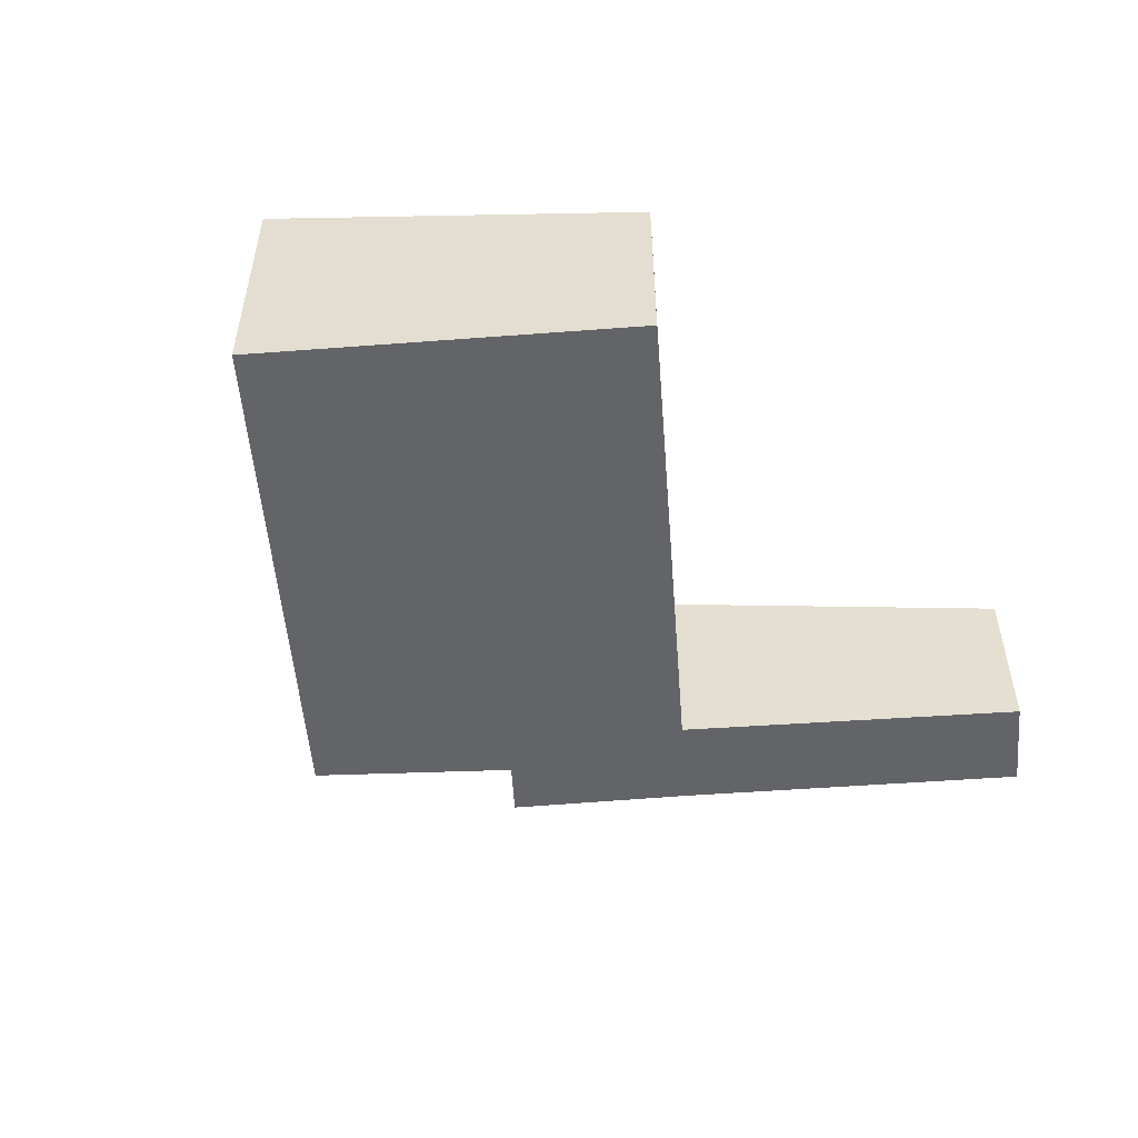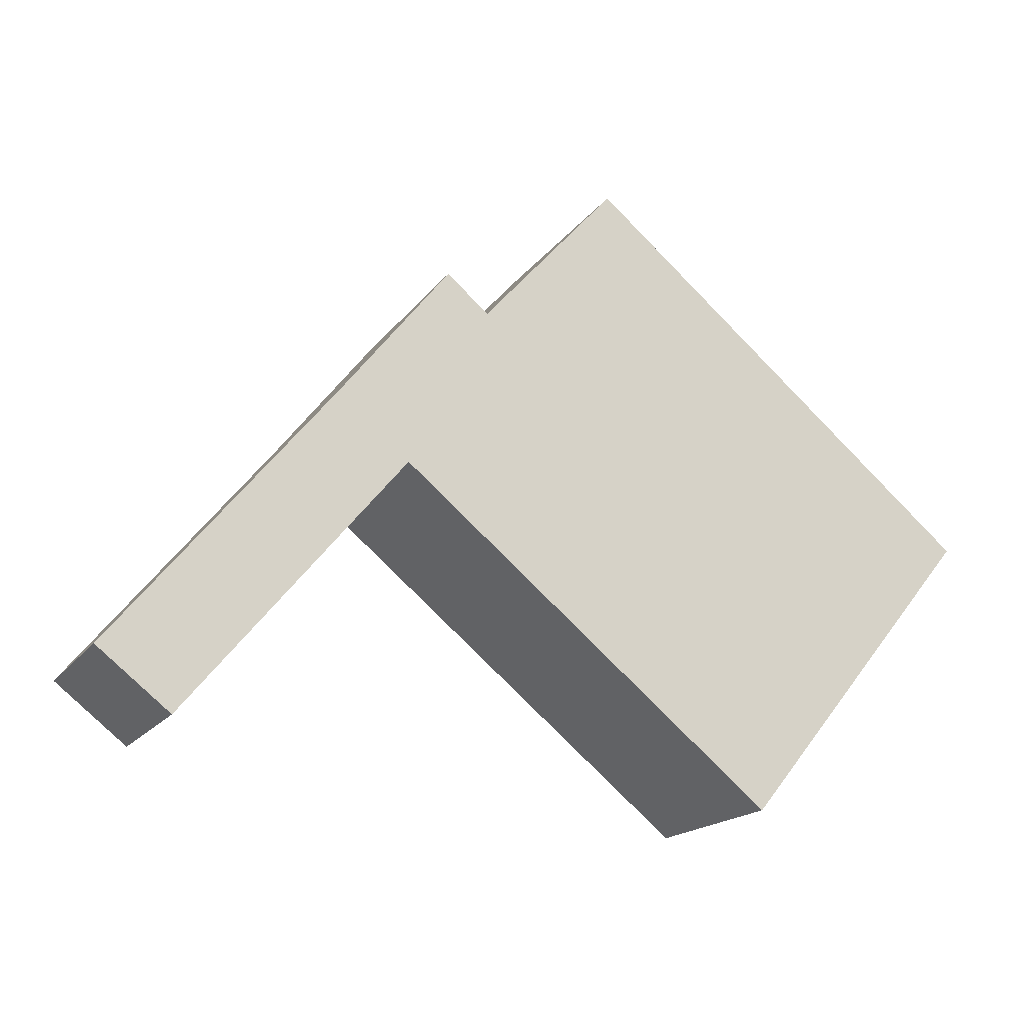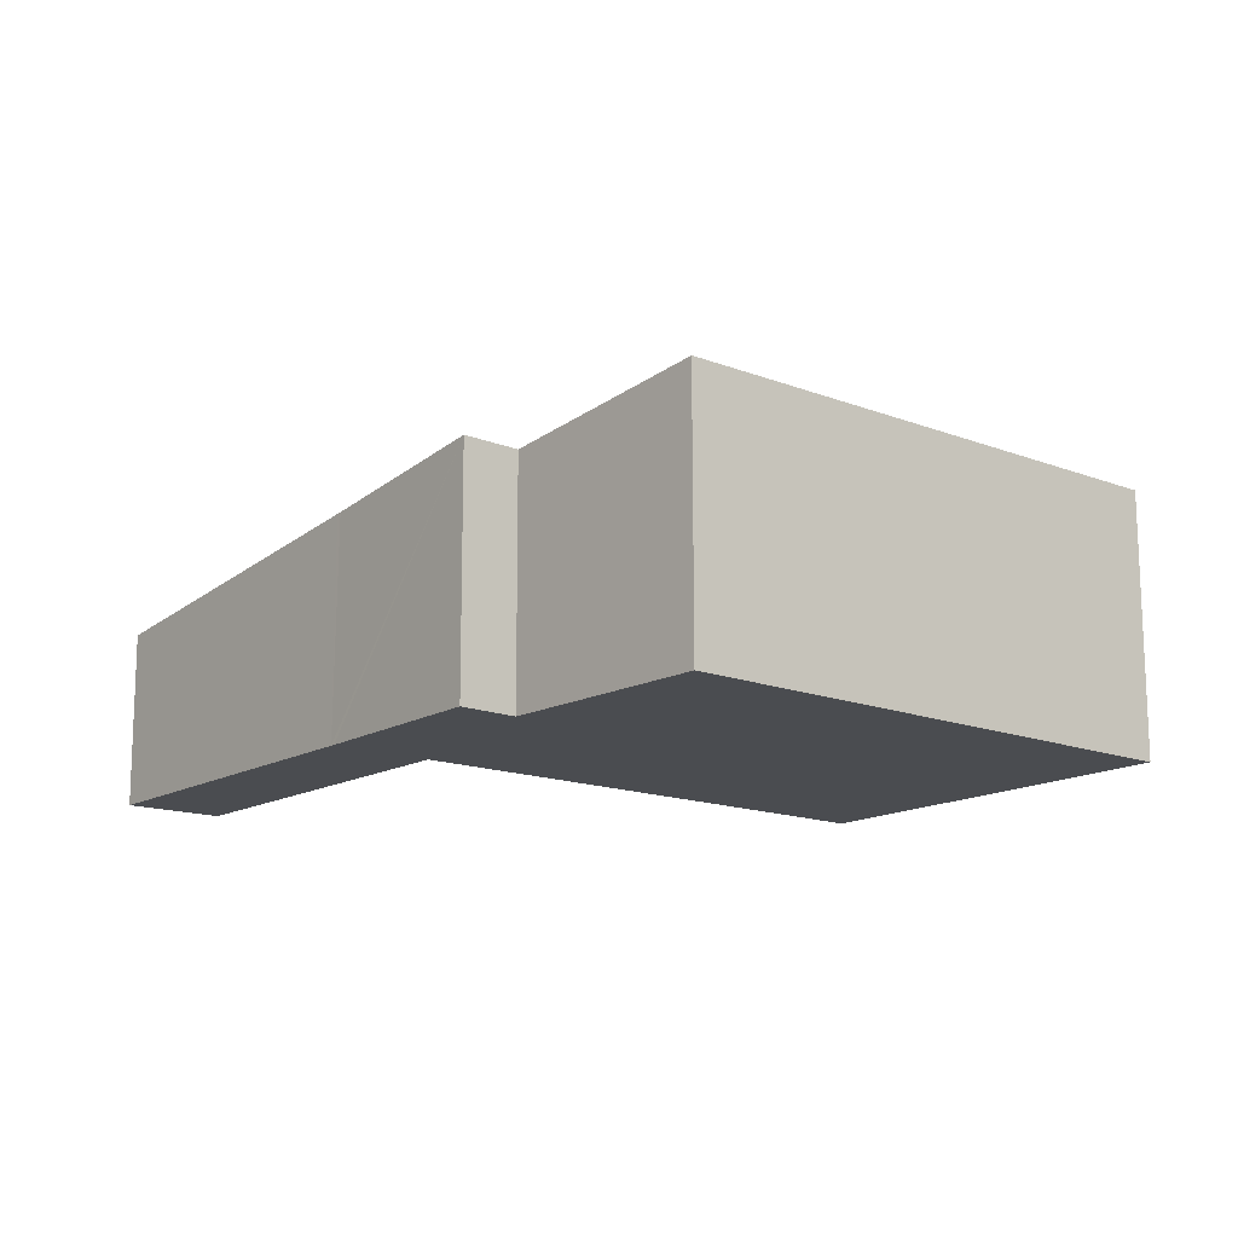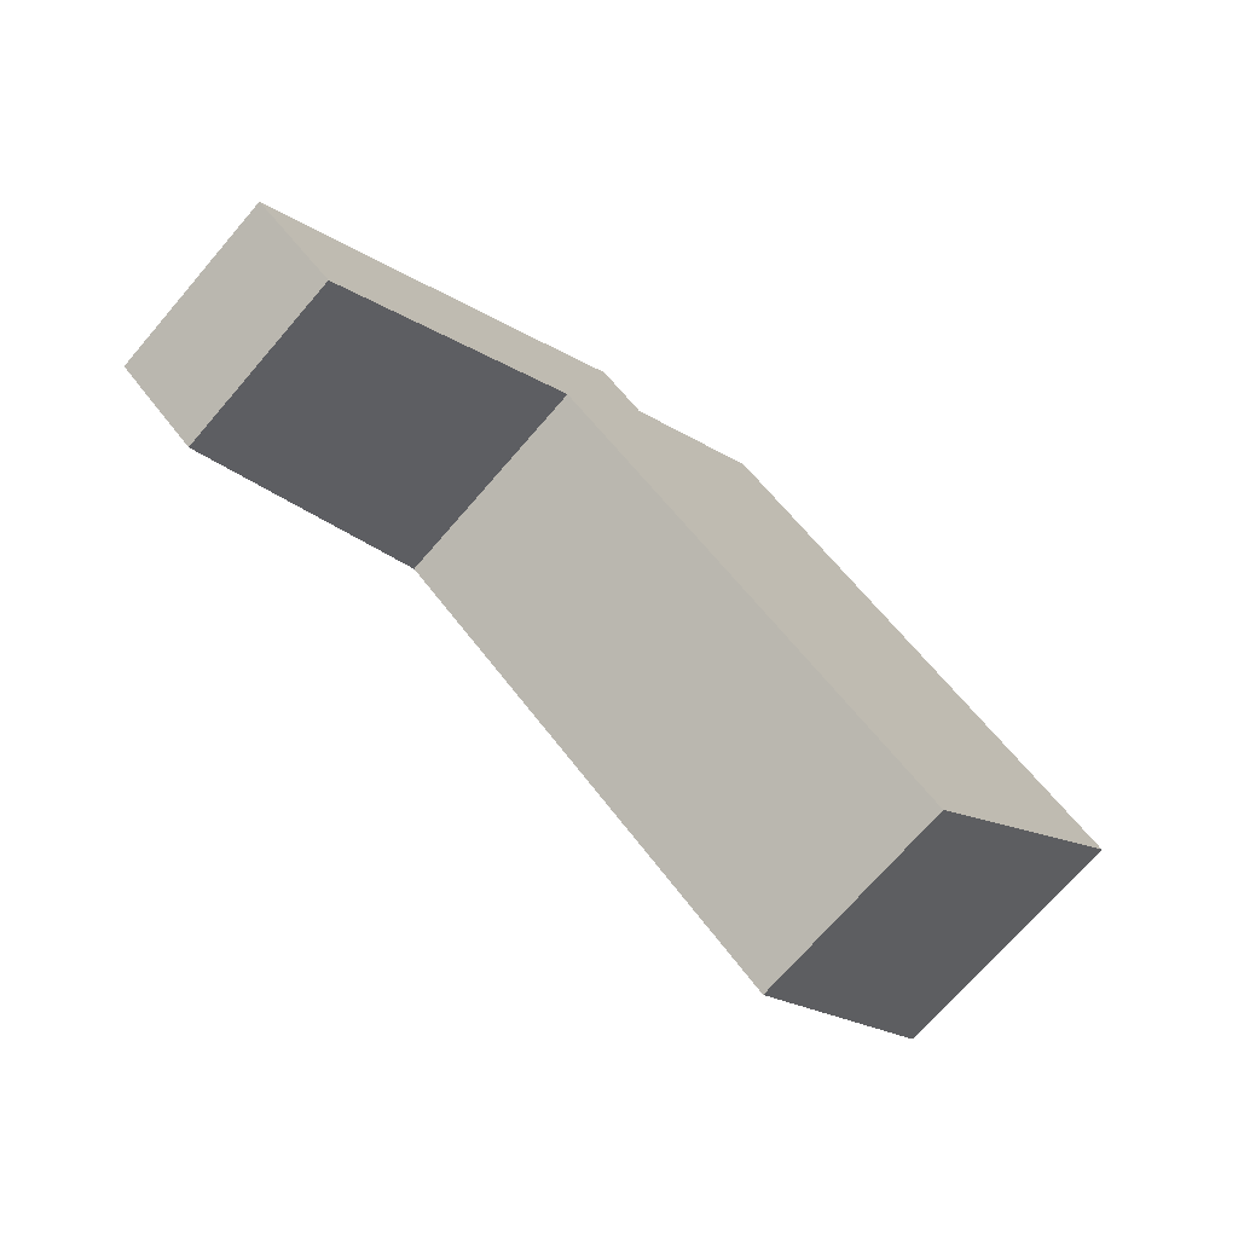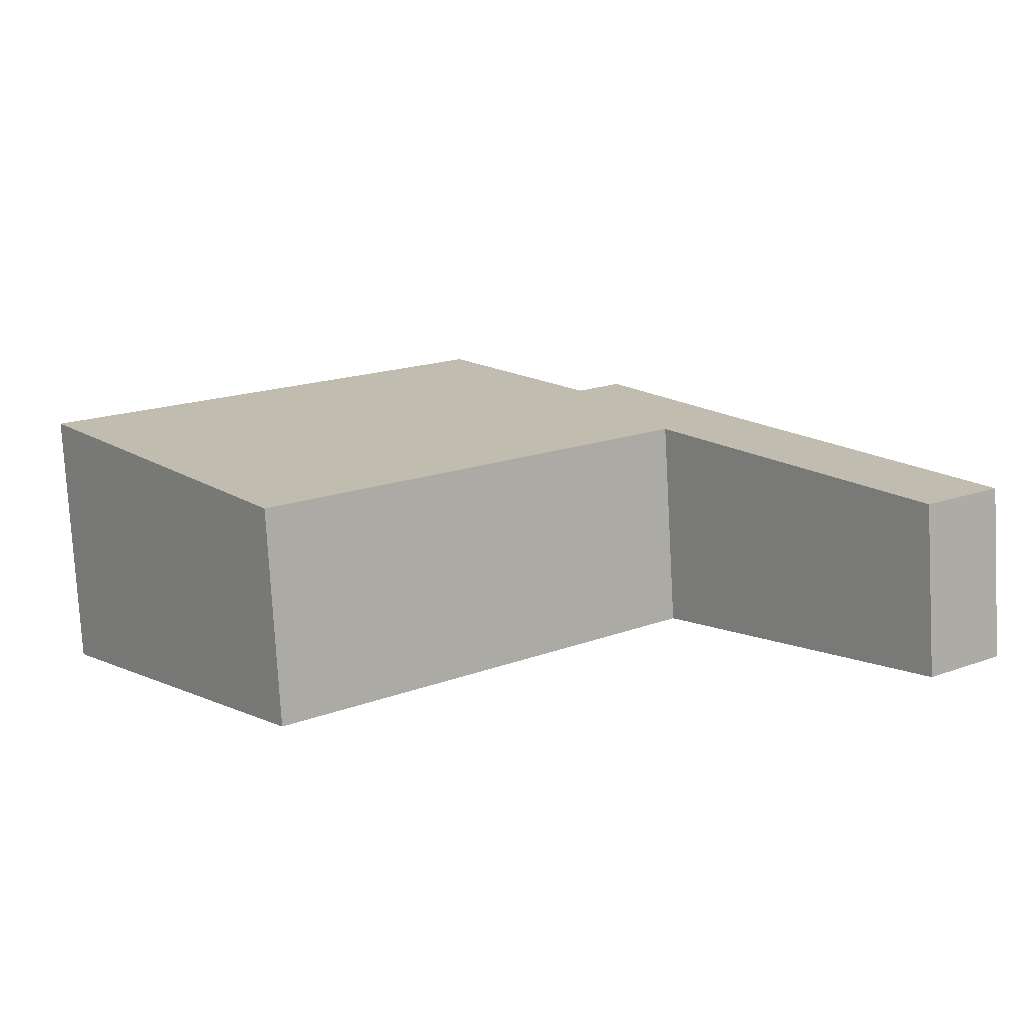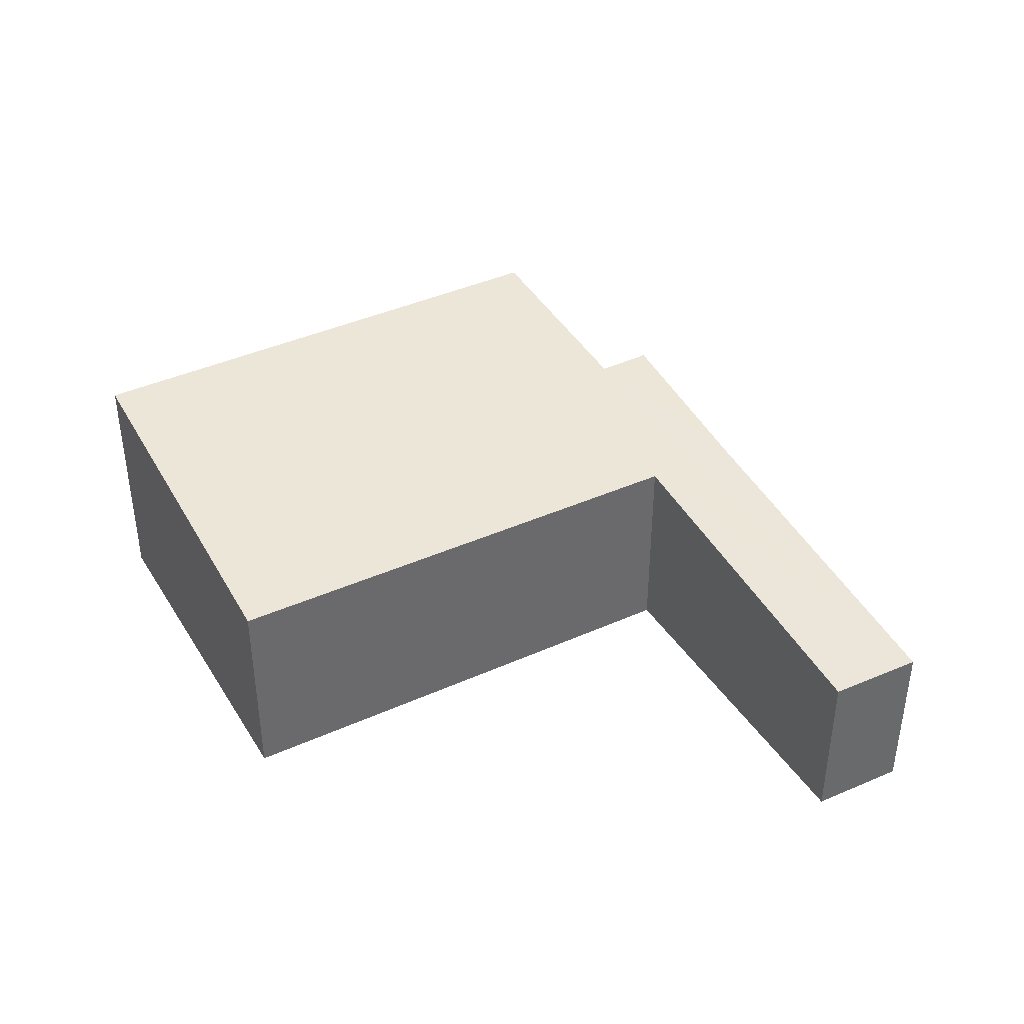
<metadata>
{"format":"obj","ext":"obj","renderer":"f3d","projection":"perspective","resolution":1024,"background":"white","views":[{"elev":-51.2,"azim":133.9,"up":"+Y"},{"elev":-17.3,"azim":-23.9,"up":"+Z"},{"elev":75.2,"azim":-0.1,"up":"+Z"},{"elev":-72.2,"azim":-40.9,"up":"+Z"},{"elev":-78.4,"azim":-176.8,"up":"+Z"},{"elev":39.5,"azim":-169.7,"up":"+Y"}]}
</metadata>
<code>
v  0 2.486 1.522e-16
v  4.41 3.064 3.108
v  1.115 2.491 -0.873
v  4.462 3.073 3.171
v  5.701 3.377 5.713
v  3.344 3.072 4.096
v  5.062 3.378 6.268
v  3.299 3.064 4.041
v  13.88 3.723 2.919
v  10.23 3.082 -1.565
v  7.778 3.723 8.052
v  0 0 0
v  3.299 -2.474e-16 4.041
v  3.344 -2.508e-16 4.096
v  5.062 -3.838e-16 6.268
v  7.778 -4.93e-16 8.052
v  5.701 -3.498e-16 5.713
v  13.88 -1.787e-16 2.919
v  10.23 9.583e-17 -1.565
v  4.462 -1.942e-16 3.171
v  1.115 5.346e-17 -0.873
v  4.41 -1.903e-16 3.108
g defaultobject
f 1 2 3
f 2 1 4
f 4 1 5
f 5 1 6
f 5 6 7
f 6 1 8
f 4 9 10
f 9 4 11
f 11 4 5
f 12 8 1
f 8 12 13
f 8 13 6
f 6 13 7
f 7 13 14
f 7 14 15
f 5 16 11
f 16 5 17
f 15 5 7
f 5 15 17
f 16 9 11
f 9 16 18
f 18 10 9
f 10 18 19
f 20 2 4
f 2 20 3
f 3 20 21
f 21 20 22
f 19 4 10
f 4 19 20
f 21 1 3
f 1 21 12
f 14 17 15
f 17 14 13
f 17 13 12
f 17 12 21
f 17 21 20
f 20 21 22
f 17 18 16
f 18 17 20
f 18 20 19

</code>
